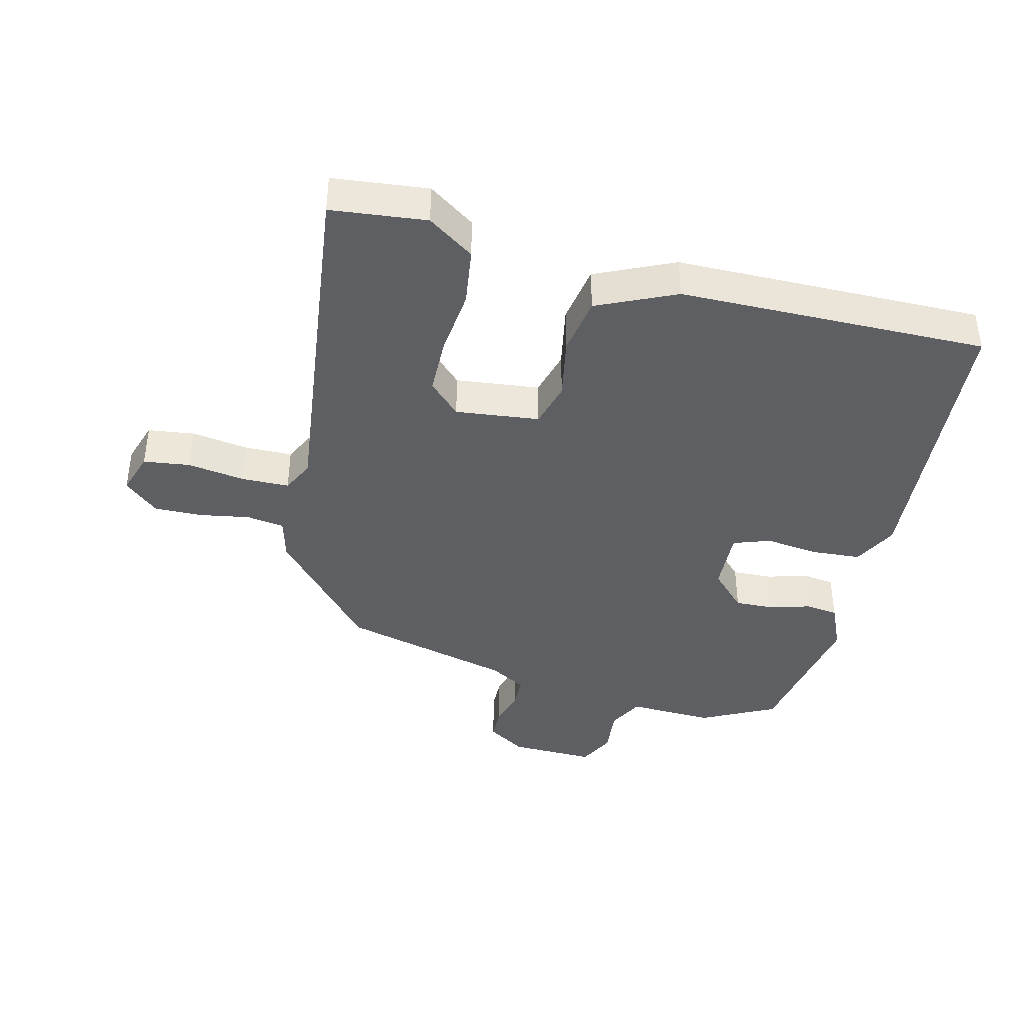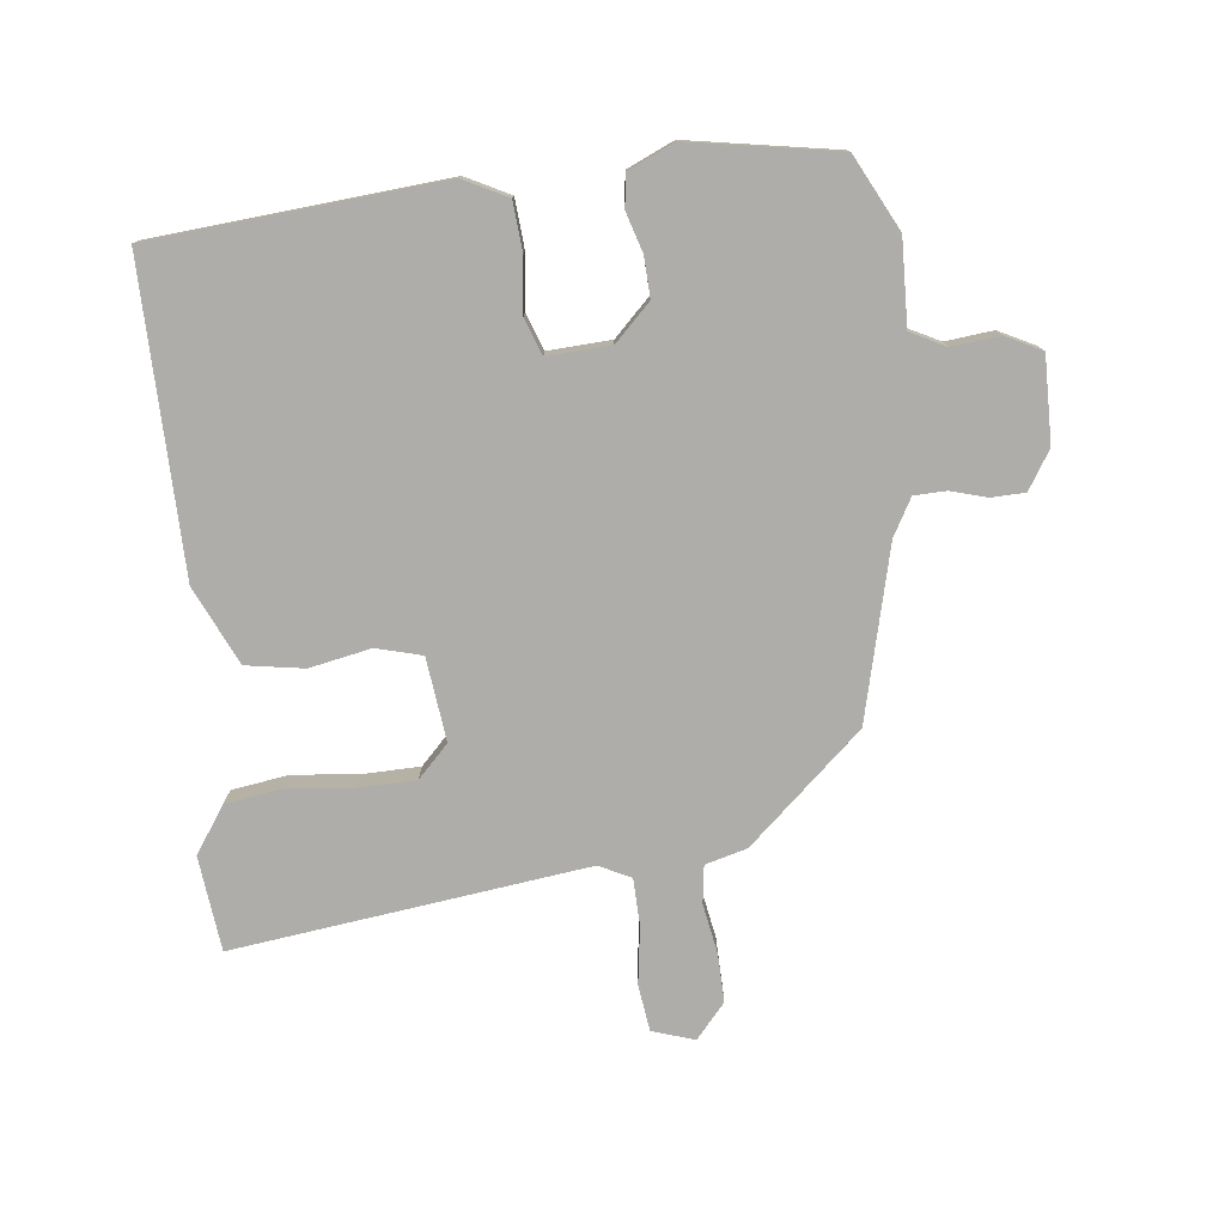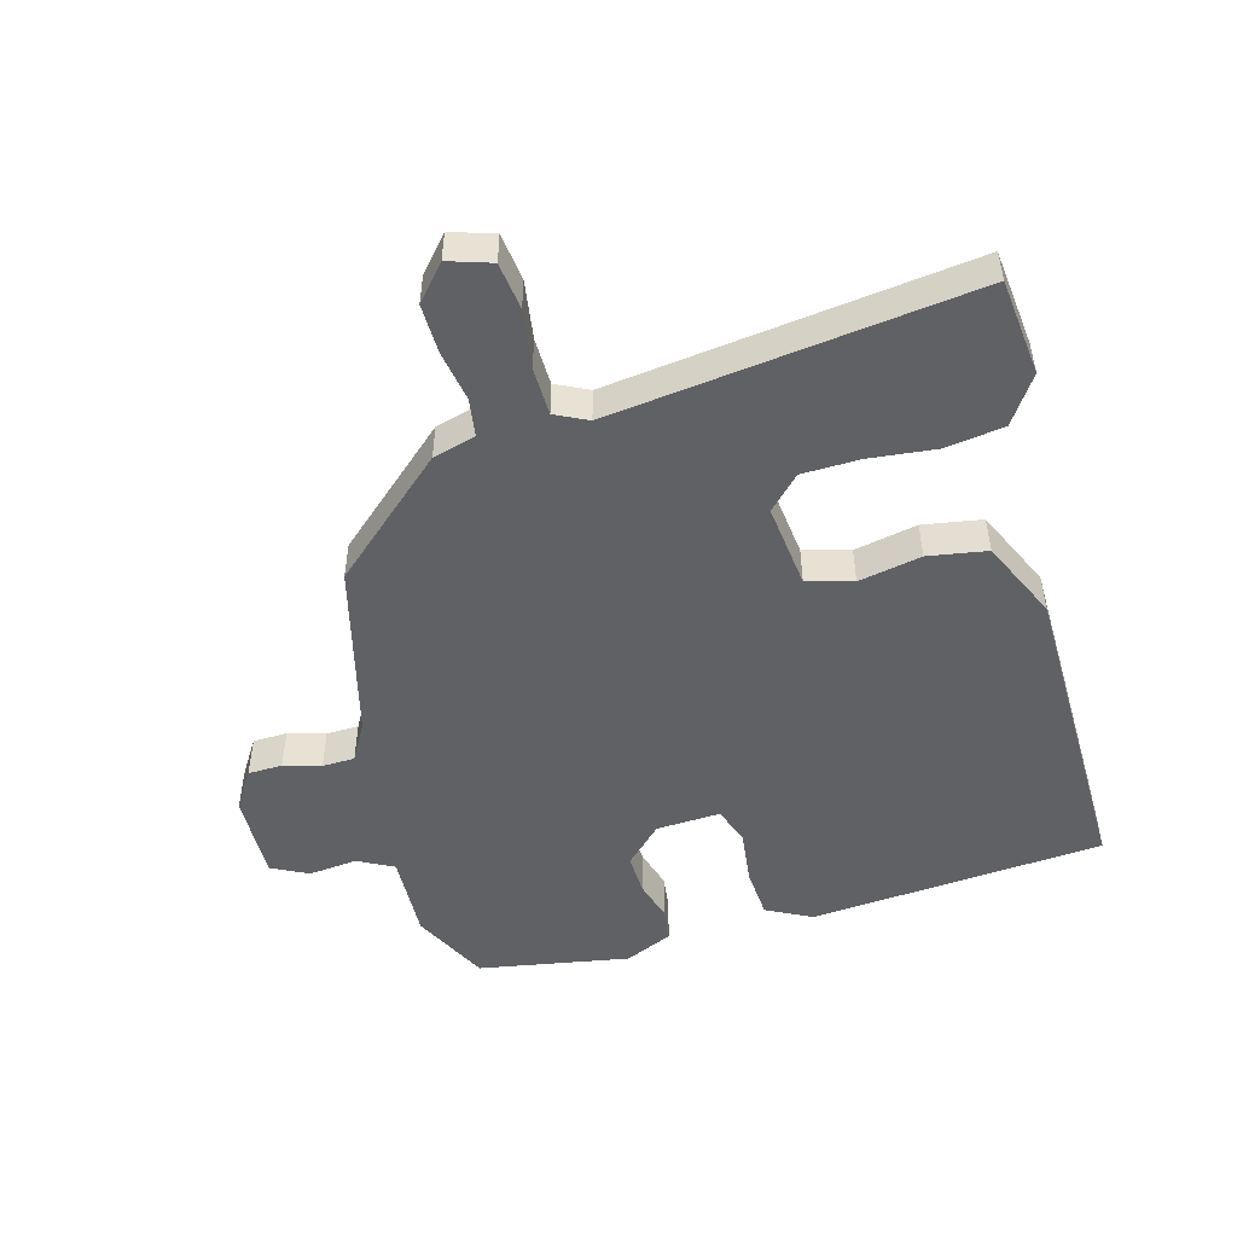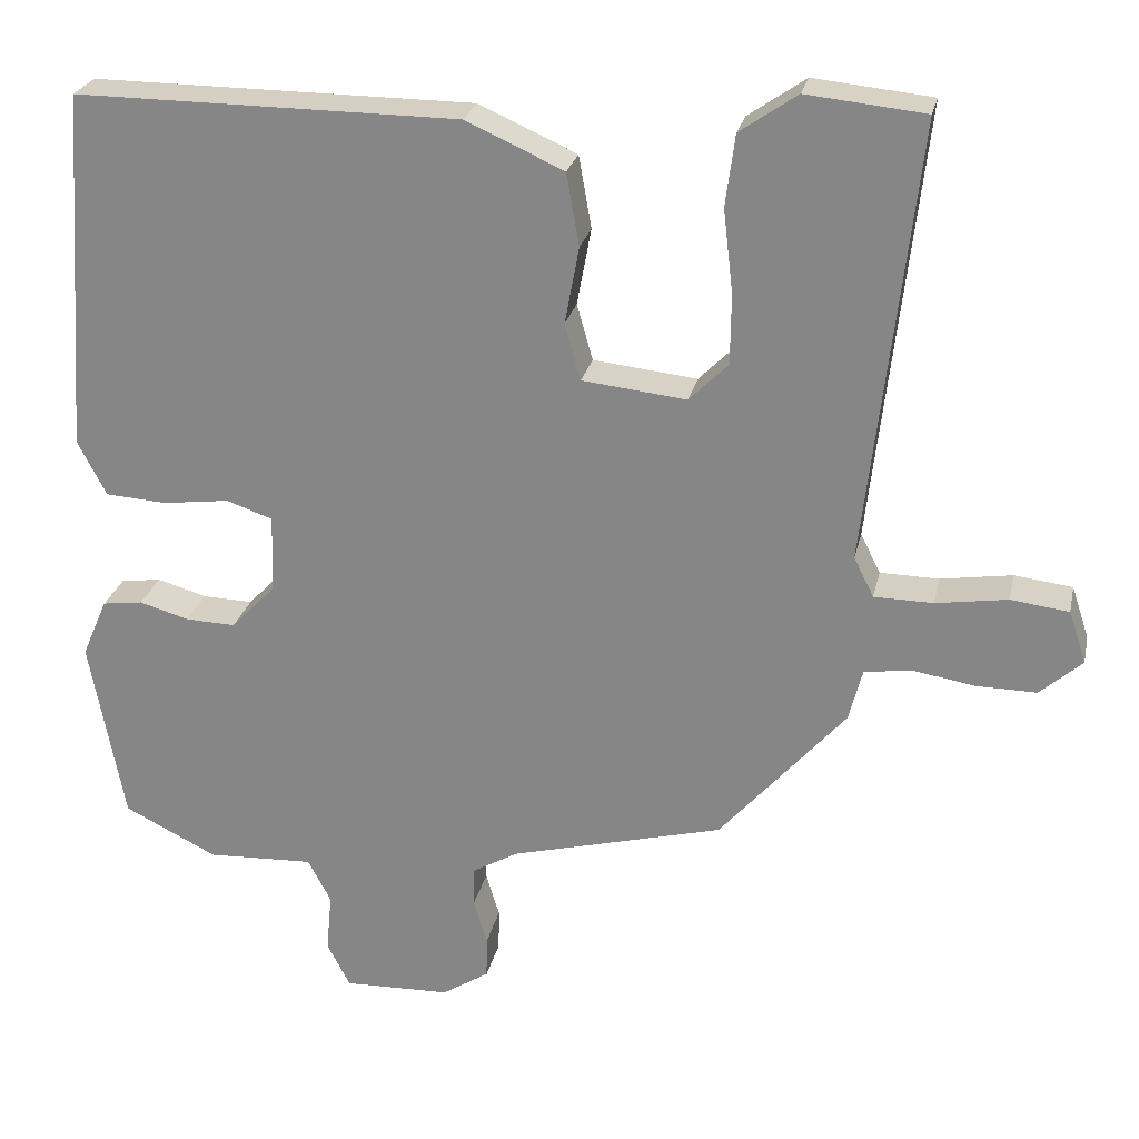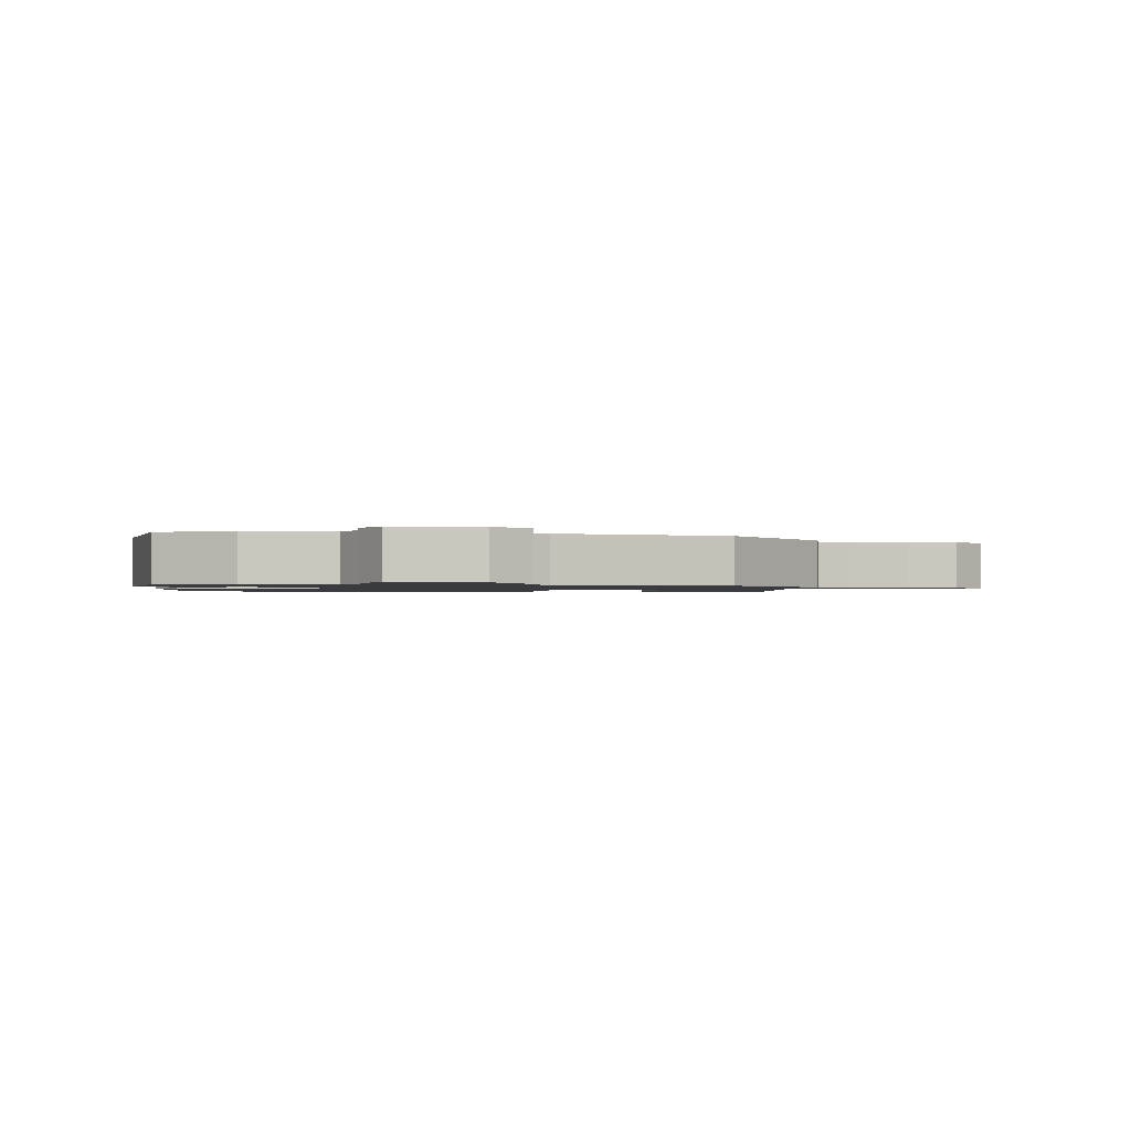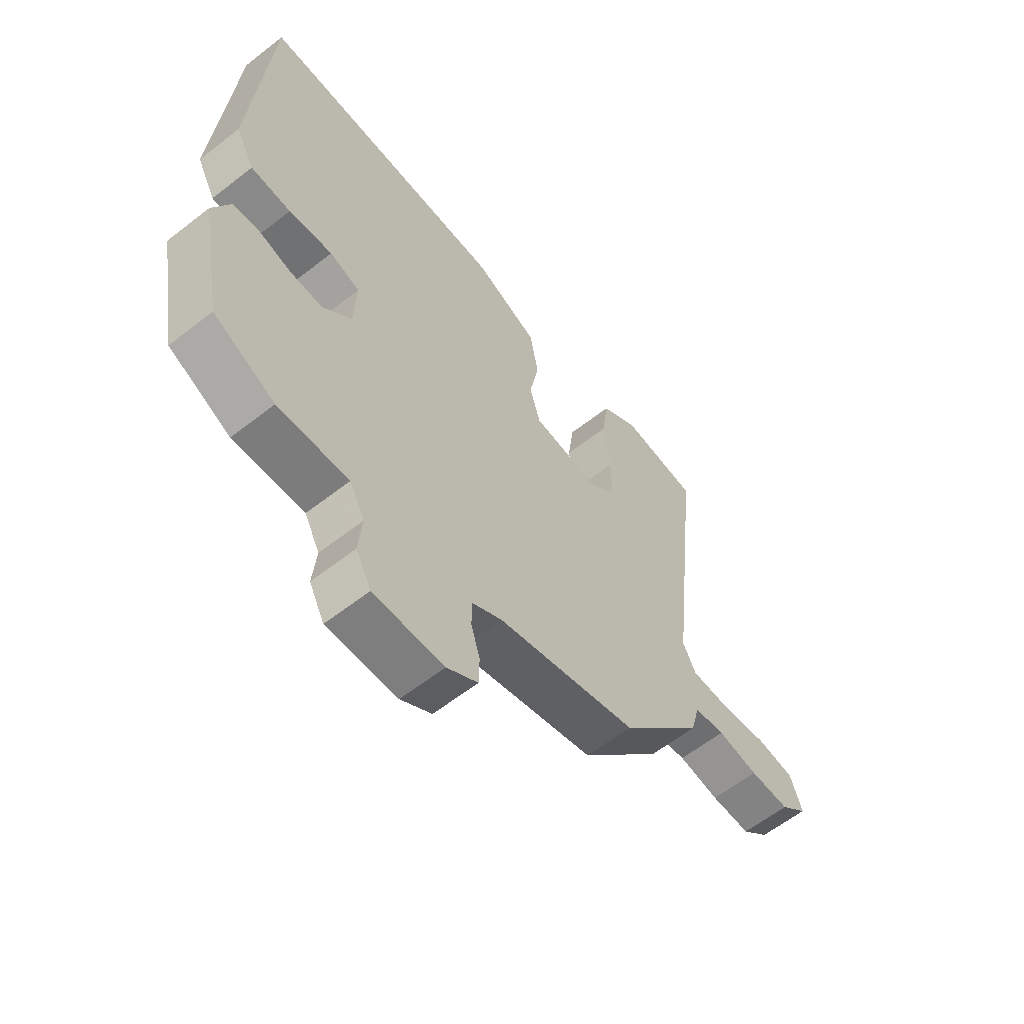
<metadata>
{"format":"obj","ext":"obj","renderer":"f3d","projection":"perspective","resolution":1024,"background":"white","views":[{"elev":-40.7,"azim":-13.5,"up":"+Y"},{"elev":-77.4,"azim":97.1,"up":"+Y"},{"elev":-50.2,"azim":-74.0,"up":"+Y"},{"elev":25.3,"azim":-167.8,"up":"+Z"},{"elev":-1.2,"azim":173.8,"up":"+Y"},{"elev":-60.7,"azim":128.6,"up":"+Z"}]}
</metadata>
<code>
v -0.305 0.07 -0.423
v -0.463 0.07 -0.242
v -0.48 0.07 -0.176
v -0.539 0.07 -0.167
v -0.617 0.07 -0.18
v -0.693 0.07 -0.181
v -0.746 0.07 -0.134
v -0.724 0.07 -0.068
v -0.651 0.07 -0.059
v -0.561 0.07 -0.073
v -0.487 0.07 -0.072
v -0.462 0.07 -0.022
v -0.525 0.07 0.533
v -0.376 0.07 0.548
v -0.304 0.07 0.498
v -0.292 0.07 0.408
v -0.304 0.07 0.304
v -0.303 0.07 0.215
v -0.254 0.07 0.166
v -0.123 0.07 0.18
v -0.103 0.07 0.251
v -0.121 0.07 0.348
v -0.105 0.07 0.439
v 0.018 0.07 0.494
v 0.499 0.07 0.496
v 0.531 0.07 0.042
v 0.495 0.07 -0.027
v 0.418 0.07 -0.032
v 0.334 0.07 -0.021
v 0.276 0.07 -0.041
v 0.28 0.07 -0.14
v 0.335 0.07 -0.197
v 0.398 0.07 -0.195
v 0.46 0.07 -0.177
v 0.511 0.07 -0.184
v 0.543 0.07 -0.258
v 0.5 0.07 -0.49
v 0.383 0.07 -0.548
v 0.249 0.07 -0.542
v 0.22 0.07 -0.597
v 0.227 0.07 -0.672
v 0.198 0.07 -0.728
v 0.064 0.07 -0.724
v 0.005 0.07 -0.686
v 0.004 0.07 -0.633
v 0.021 0.07 -0.576
v 0.02 0.07 -0.526
v -0.037 0.07 -0.493
v -0.305 0 -0.423
v -0.463 0 -0.242
v -0.48 0 -0.176
v -0.539 0 -0.167
v -0.617 0 -0.18
v -0.693 0 -0.181
v -0.746 0 -0.134
v -0.724 0 -0.068
v -0.651 0 -0.059
v -0.561 0 -0.073
v -0.487 0 -0.072
v -0.462 0 -0.022
v -0.525 0 0.533
v -0.376 0 0.548
v -0.304 0 0.498
v -0.292 0 0.408
v -0.304 0 0.304
v -0.303 0 0.215
v -0.254 0 0.166
v -0.123 0 0.18
v -0.103 0 0.251
v -0.121 0 0.348
v -0.105 0 0.439
v 0.018 0 0.494
v 0.499 0 0.496
v 0.531 0 0.042
v 0.495 0 -0.027
v 0.418 0 -0.032
v 0.334 0 -0.021
v 0.276 0 -0.041
v 0.28 0 -0.14
v 0.335 0 -0.197
v 0.398 0 -0.195
v 0.46 0 -0.177
v 0.511 0 -0.184
v 0.543 0 -0.258
v 0.5 0 -0.49
v 0.383 0 -0.548
v 0.249 0 -0.542
v 0.22 0 -0.597
v 0.227 0 -0.672
v 0.198 0 -0.728
v 0.064 0 -0.724
v 0.005 0 -0.686
v 0.004 0 -0.633
v 0.021 0 -0.576
v 0.02 0 -0.526
v -0.037 0 -0.493
f 44 45 46
f 43 44 46
f 42 43 46
f 41 42 46
f 40 41 46
f 39 40 46 47
f 39 47 48
f 38 39 48
f 37 38 48
f 36 37 48
f 35 36 48
f 34 35 48
f 33 34 48
f 27 28 29
f 26 27 29
f 25 26 29
f 24 25 29
f 23 24 29
f 22 23 29
f 21 22 29
f 20 21 29 30
f 19 20 30 31
f 15 16 17
f 14 15 17
f 13 14 17
f 12 13 17
f 12 17 18
f 11 12 18 19
f 8 9 10
f 7 8 10
f 6 7 10
f 5 6 10
f 4 5 10
f 3 4 10 11
f 19 31 32
f 11 19 32
f 3 11 32
f 2 3 32
f 32 33 48
f 2 32 48
f 1 2 48
f 94 93 92
f 94 92 91
f 94 91 90
f 94 90 89
f 94 89 88
f 95 94 88 87
f 96 95 87
f 96 87 86
f 96 86 85
f 96 85 84
f 96 84 83
f 96 83 82
f 96 82 81
f 77 76 75
f 77 75 74
f 77 74 73
f 77 73 72
f 77 72 71
f 77 71 70
f 77 70 69
f 78 77 69 68
f 79 78 68 67
f 65 64 63
f 65 63 62
f 65 62 61
f 65 61 60
f 66 65 60
f 67 66 60 59
f 58 57 56
f 58 56 55
f 58 55 54
f 58 54 53
f 58 53 52
f 59 58 52 51
f 80 79 67
f 80 67 59
f 80 59 51
f 80 51 50
f 96 81 80
f 96 80 50
f 96 50 49
f 1 49 50 2
f 2 50 51 3
f 3 51 52 4
f 4 52 53 5
f 5 53 54 6
f 6 54 55 7
f 7 55 56 8
f 8 56 57 9
f 9 57 58 10
f 10 58 59 11
f 11 59 60 12
f 12 60 61 13
f 13 61 62 14
f 14 62 63 15
f 15 63 64 16
f 16 64 65 17
f 17 65 66 18
f 18 66 67 19
f 19 67 68 20
f 20 68 69 21
f 21 69 70 22
f 22 70 71 23
f 23 71 72 24
f 24 72 73 25
f 25 73 74 26
f 26 74 75 27
f 27 75 76 28
f 28 76 77 29
f 29 77 78 30
f 30 78 79 31
f 31 79 80 32
f 32 80 81 33
f 33 81 82 34
f 34 82 83 35
f 35 83 84 36
f 36 84 85 37
f 37 85 86 38
f 38 86 87 39
f 39 87 88 40
f 40 88 89 41
f 41 89 90 42
f 42 90 91 43
f 43 91 92 44
f 44 92 93 45
f 45 93 94 46
f 46 94 95 47
f 47 95 96 48
f 48 96 49 1

</code>
